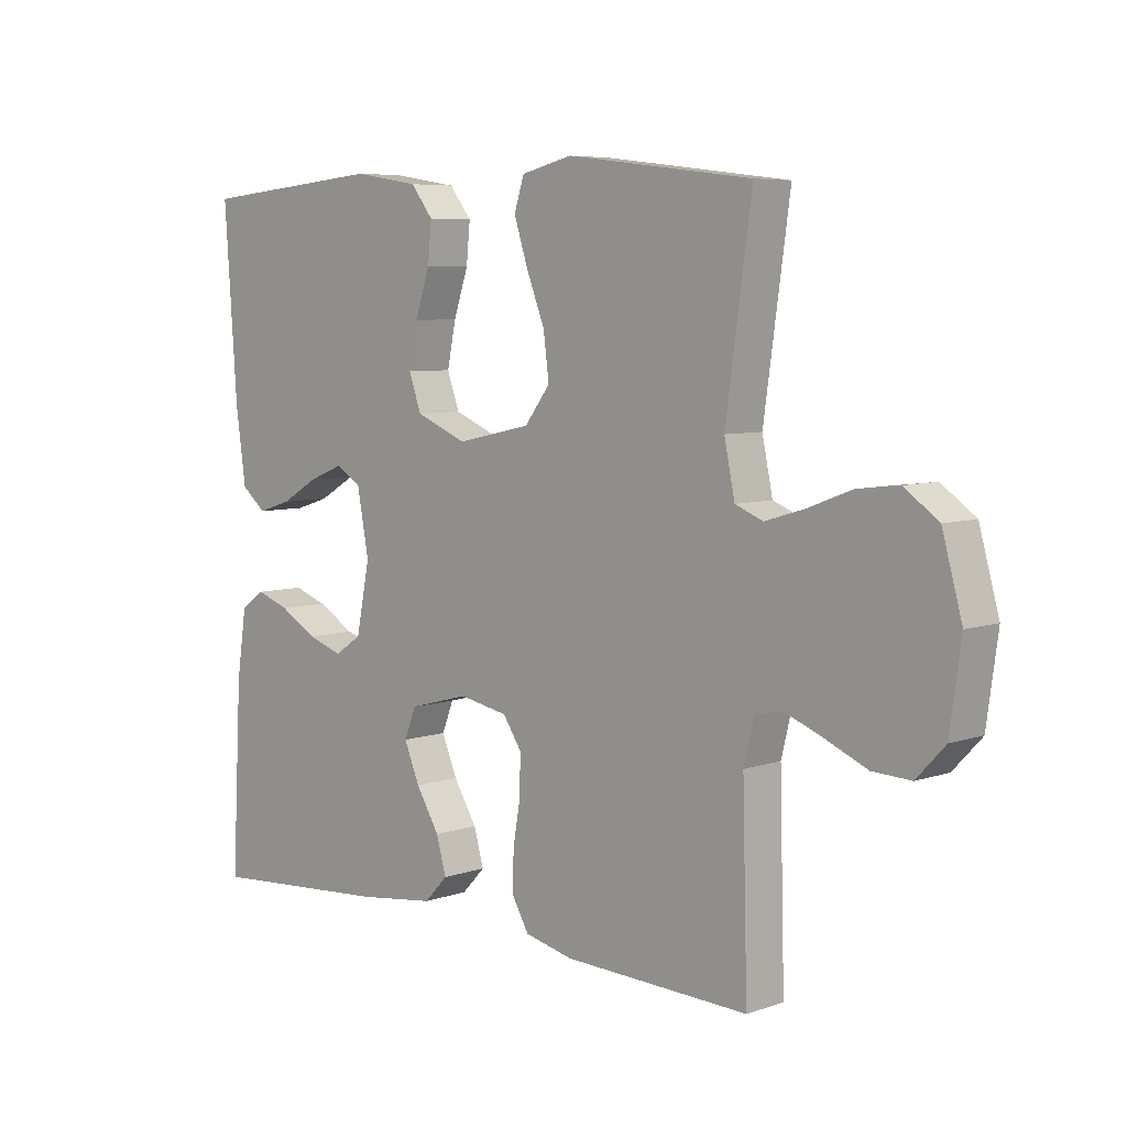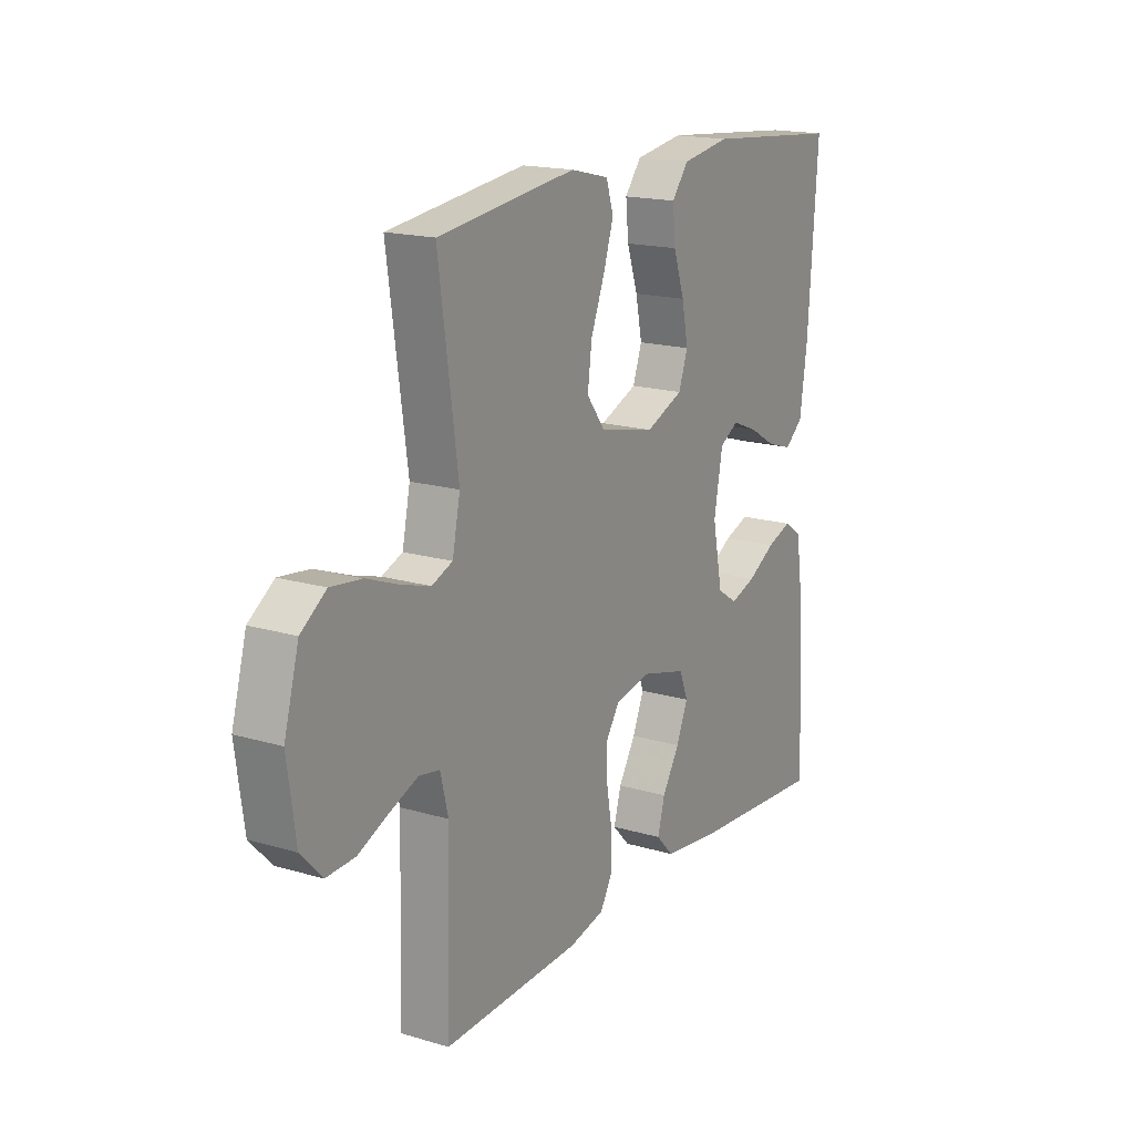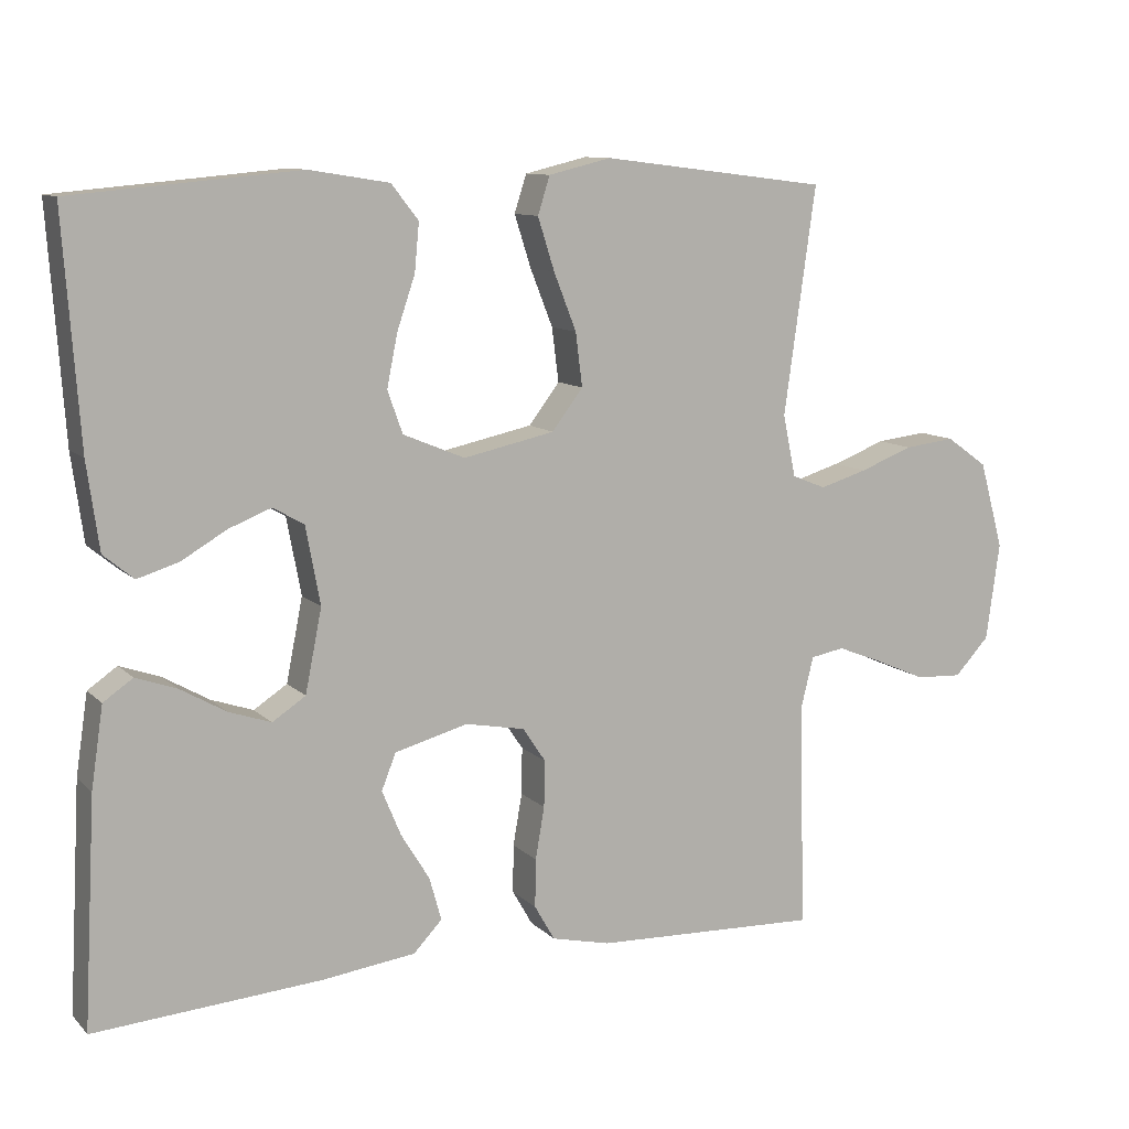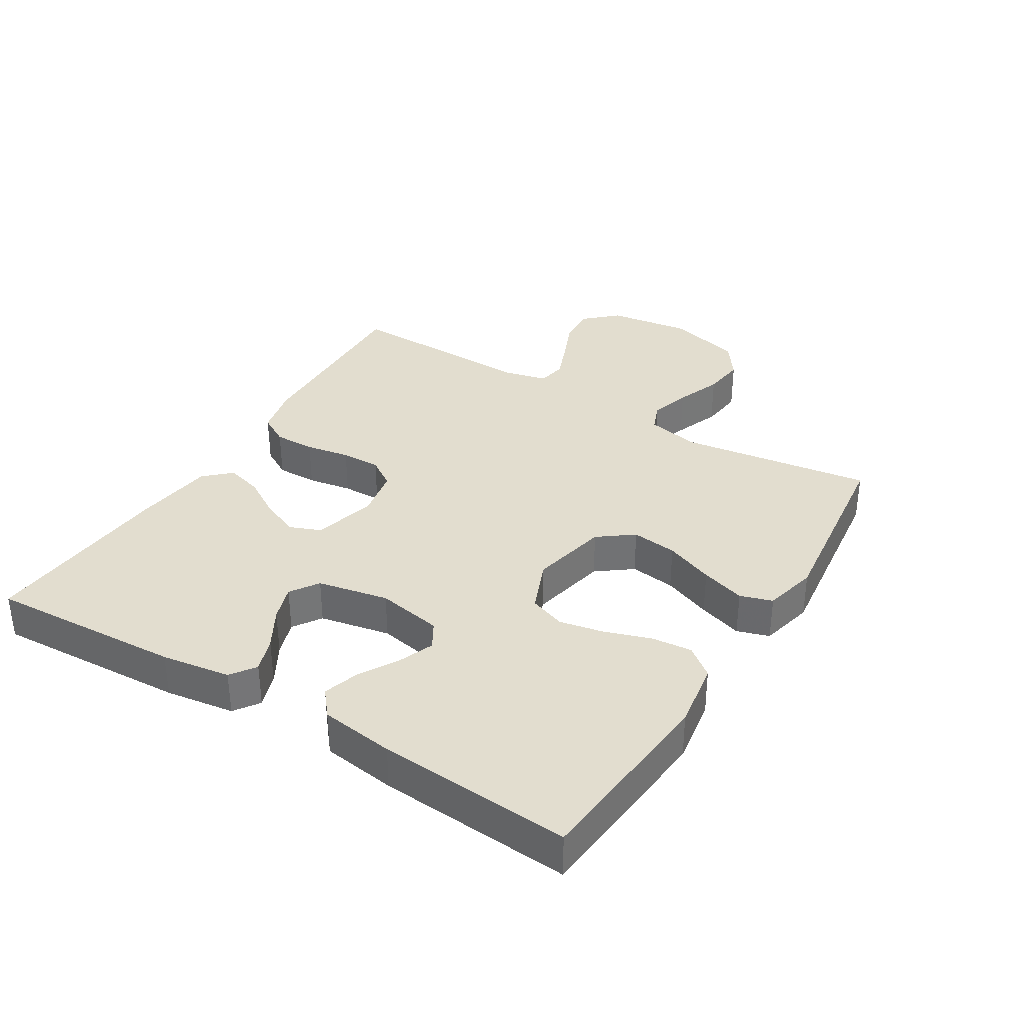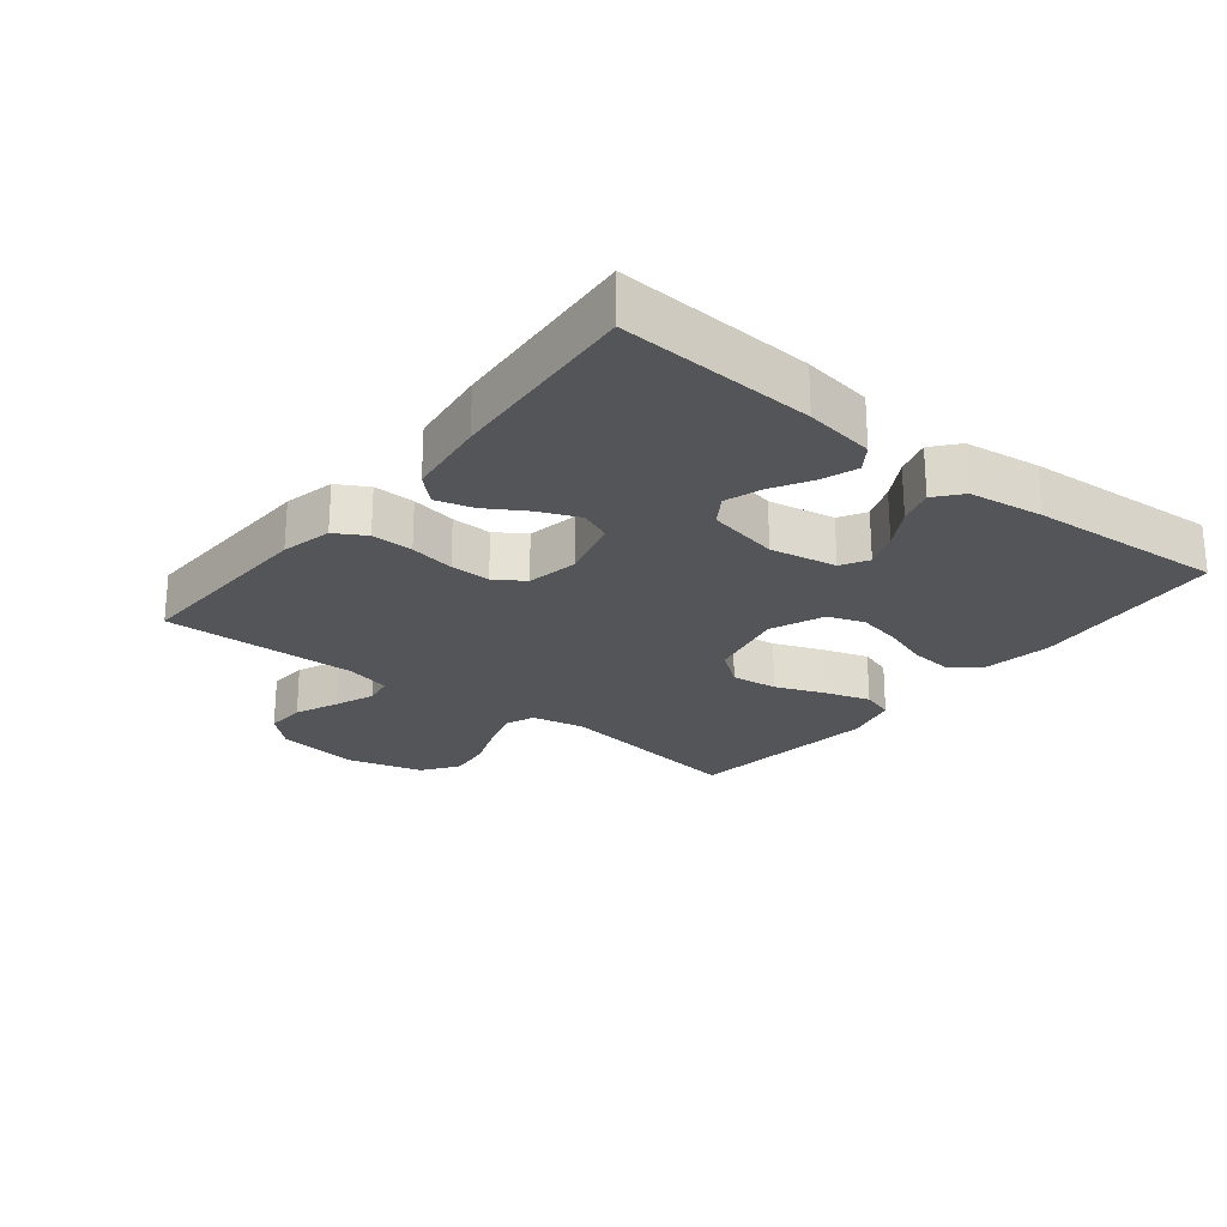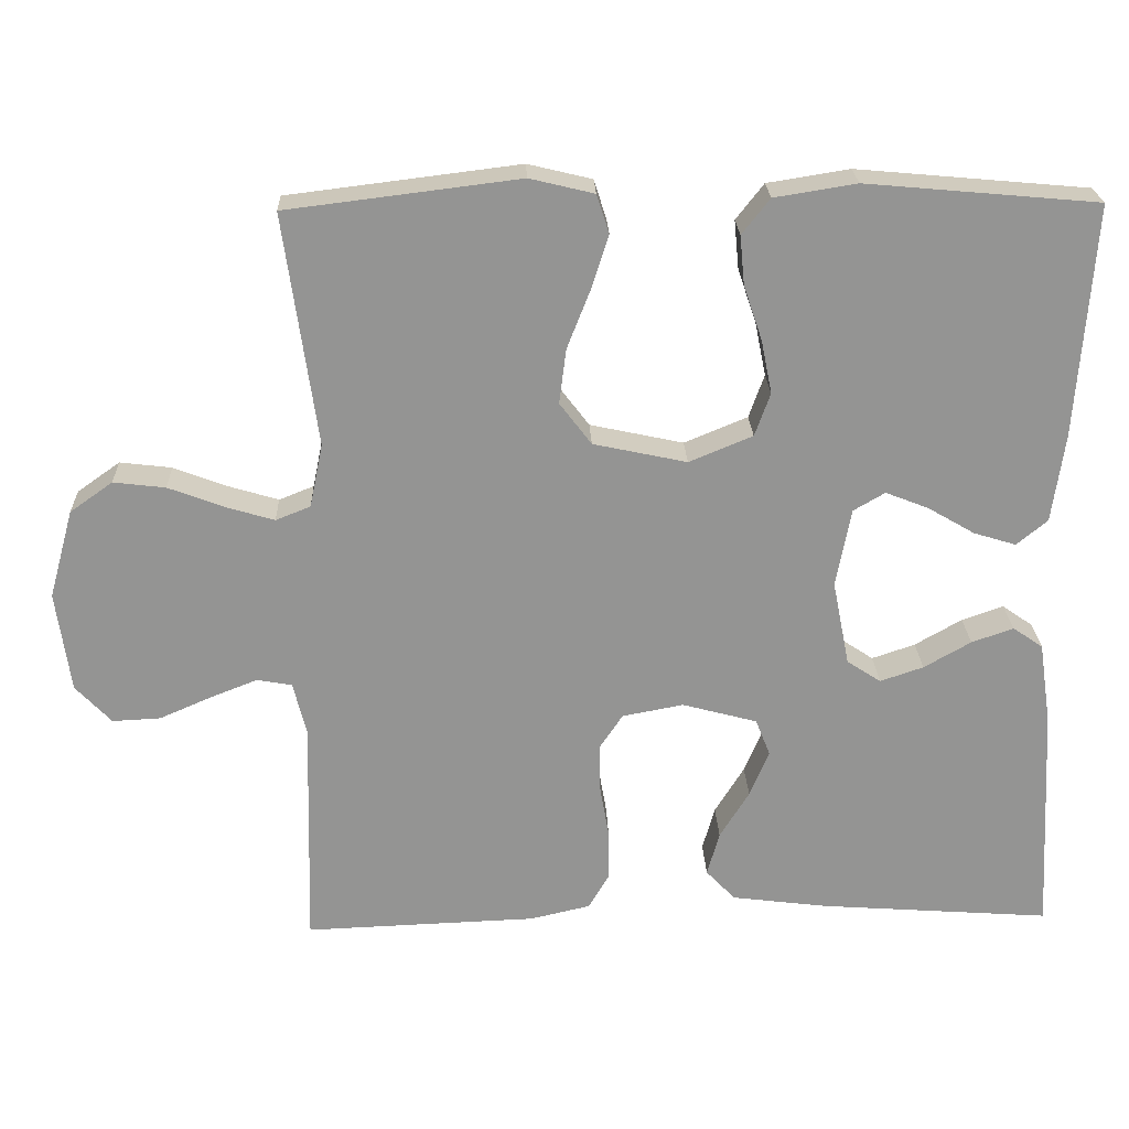
<metadata>
{"format":"obj","ext":"obj","renderer":"f3d","projection":"perspective","resolution":1024,"background":"white","views":[{"elev":6.4,"azim":44.7,"up":"+Z"},{"elev":17.4,"azim":120.5,"up":"+Z"},{"elev":10.4,"azim":-25.5,"up":"+Z"},{"elev":34.8,"azim":-58.5,"up":"+Y"},{"elev":-24.0,"azim":-128.6,"up":"+Y"},{"elev":23.2,"azim":177.9,"up":"+Z"}]}
</metadata>
<code>
v -0.5 0.07 -0.5
v -0.484 0.07 -0.2
v -0.468 0.07 -0.093
v -0.429 0.07 -0.066
v -0.375 0.07 -0.085
v -0.314 0.07 -0.12
v -0.258 0.07 -0.139
v -0.214 0.07 -0.11
v -0.192 0.07 0
v -0.211 0.07 0.102
v -0.252 0.07 0.126
v -0.308 0.07 0.104
v -0.368 0.07 0.069
v -0.423 0.07 0.052
v -0.463 0.07 0.085
v -0.479 0.07 0.2
v -0.5 0.07 0.5
v -0.2 0.07 0.527
v -0.094 0.07 0.51
v -0.058 0.07 0.464
v -0.064 0.07 0.401
v -0.088 0.07 0.33
v -0.102 0.07 0.261
v -0.082 0.07 0.205
v 0 0.07 0.171
v 0.121 0.07 0.197
v 0.162 0.07 0.251
v 0.153 0.07 0.322
v 0.123 0.07 0.398
v 0.101 0.07 0.467
v 0.117 0.07 0.517
v 0.2 0.07 0.537
v 0.5 0.07 0.5
v 0.458 0.07 0.2
v 0.475 0.07 0.118
v 0.52 0.07 0.1
v 0.583 0.07 0.119
v 0.654 0.07 0.146
v 0.721 0.07 0.154
v 0.776 0.07 0.115
v 0.808 0.07 0
v 0.79 0.07 -0.13
v 0.744 0.07 -0.179
v 0.682 0.07 -0.176
v 0.615 0.07 -0.147
v 0.554 0.07 -0.123
v 0.509 0.07 -0.131
v 0.492 0.07 -0.2
v 0.5 0.07 -0.5
v 0.2 0.07 -0.489
v 0.122 0.07 -0.471
v 0.095 0.07 -0.424
v 0.096 0.07 -0.36
v 0.108 0.07 -0.291
v 0.109 0.07 -0.229
v 0.079 0.07 -0.184
v 0 0.07 -0.169
v -0.097 0.07 -0.195
v -0.116 0.07 -0.243
v -0.091 0.07 -0.303
v -0.053 0.07 -0.365
v -0.037 0.07 -0.422
v -0.075 0.07 -0.462
v -0.2 0.07 -0.478
v -0.5 0 -0.5
v -0.484 0 -0.2
v -0.468 0 -0.093
v -0.429 0 -0.066
v -0.375 0 -0.085
v -0.314 0 -0.12
v -0.258 0 -0.139
v -0.214 0 -0.11
v -0.192 0 0
v -0.211 0 0.102
v -0.252 0 0.126
v -0.308 0 0.104
v -0.368 0 0.069
v -0.423 0 0.052
v -0.463 0 0.085
v -0.479 0 0.2
v -0.5 0 0.5
v -0.2 0 0.527
v -0.094 0 0.51
v -0.058 0 0.464
v -0.064 0 0.401
v -0.088 0 0.33
v -0.102 0 0.261
v -0.082 0 0.205
v 0 0 0.171
v 0.121 0 0.197
v 0.162 0 0.251
v 0.153 0 0.322
v 0.123 0 0.398
v 0.101 0 0.467
v 0.117 0 0.517
v 0.2 0 0.537
v 0.5 0 0.5
v 0.458 0 0.2
v 0.475 0 0.118
v 0.52 0 0.1
v 0.583 0 0.119
v 0.654 0 0.146
v 0.721 0 0.154
v 0.776 0 0.115
v 0.808 0 0
v 0.79 0 -0.13
v 0.744 0 -0.179
v 0.682 0 -0.176
v 0.615 0 -0.147
v 0.554 0 -0.123
v 0.509 0 -0.131
v 0.492 0 -0.2
v 0.5 0 -0.5
v 0.2 0 -0.489
v 0.122 0 -0.471
v 0.095 0 -0.424
v 0.096 0 -0.36
v 0.108 0 -0.291
v 0.109 0 -0.229
v 0.079 0 -0.184
v 0 0 -0.169
v -0.097 0 -0.195
v -0.116 0 -0.243
v -0.091 0 -0.303
v -0.053 0 -0.365
v -0.037 0 -0.422
v -0.075 0 -0.462
v -0.2 0 -0.478
f 60 61 62 63
f 59 60 63 64
f 51 52 53 54
f 51 54 55
f 48 49 50 51
f 47 48 51 55
f 42 43 44 45
f 42 45 46
f 41 42 46
f 40 41 46 47
f 37 38 39 40
f 36 37 40 47
f 31 32 33 34
f 31 34 35
f 28 29 30 31
f 28 31 35
f 27 28 35
f 26 27 35
f 25 26 35 36
f 19 20 21 22
f 19 22 23
f 18 19 23
f 17 18 23 24
f 15 16 17 24
f 12 13 14 15
f 11 12 15 24
f 3 4 5 6
f 3 6 7
f 2 3 7
f 59 64 1 2
f 58 59 2 7
f 57 58 7 8
f 56 57 8 9
f 36 47 55 56
f 25 36 56 9
f 10 11 24 25
f 9 10 25
f 127 126 125 124
f 128 127 124 123
f 118 117 116 115
f 119 118 115
f 115 114 113 112
f 119 115 112 111
f 109 108 107 106
f 110 109 106
f 110 106 105
f 111 110 105 104
f 104 103 102 101
f 111 104 101 100
f 98 97 96 95
f 99 98 95
f 95 94 93 92
f 99 95 92
f 99 92 91
f 99 91 90
f 100 99 90 89
f 86 85 84 83
f 87 86 83
f 87 83 82
f 88 87 82 81
f 88 81 80 79
f 79 78 77 76
f 88 79 76 75
f 70 69 68 67
f 71 70 67
f 71 67 66
f 66 65 128 123
f 71 66 123 122
f 72 71 122 121
f 73 72 121 120
f 120 119 111 100
f 73 120 100 89
f 89 88 75 74
f 89 74 73
f 1 65 66 2
f 2 66 67 3
f 3 67 68 4
f 4 68 69 5
f 5 69 70 6
f 6 70 71 7
f 7 71 72 8
f 8 72 73 9
f 9 73 74 10
f 10 74 75 11
f 11 75 76 12
f 12 76 77 13
f 13 77 78 14
f 14 78 79 15
f 15 79 80 16
f 16 80 81 17
f 17 81 82 18
f 18 82 83 19
f 19 83 84 20
f 20 84 85 21
f 21 85 86 22
f 22 86 87 23
f 23 87 88 24
f 24 88 89 25
f 25 89 90 26
f 26 90 91 27
f 27 91 92 28
f 28 92 93 29
f 29 93 94 30
f 30 94 95 31
f 31 95 96 32
f 32 96 97 33
f 33 97 98 34
f 34 98 99 35
f 35 99 100 36
f 36 100 101 37
f 37 101 102 38
f 38 102 103 39
f 39 103 104 40
f 40 104 105 41
f 41 105 106 42
f 42 106 107 43
f 43 107 108 44
f 44 108 109 45
f 45 109 110 46
f 46 110 111 47
f 47 111 112 48
f 48 112 113 49
f 49 113 114 50
f 50 114 115 51
f 51 115 116 52
f 52 116 117 53
f 53 117 118 54
f 54 118 119 55
f 55 119 120 56
f 56 120 121 57
f 57 121 122 58
f 58 122 123 59
f 59 123 124 60
f 60 124 125 61
f 61 125 126 62
f 62 126 127 63
f 63 127 128 64
f 64 128 65 1

</code>
